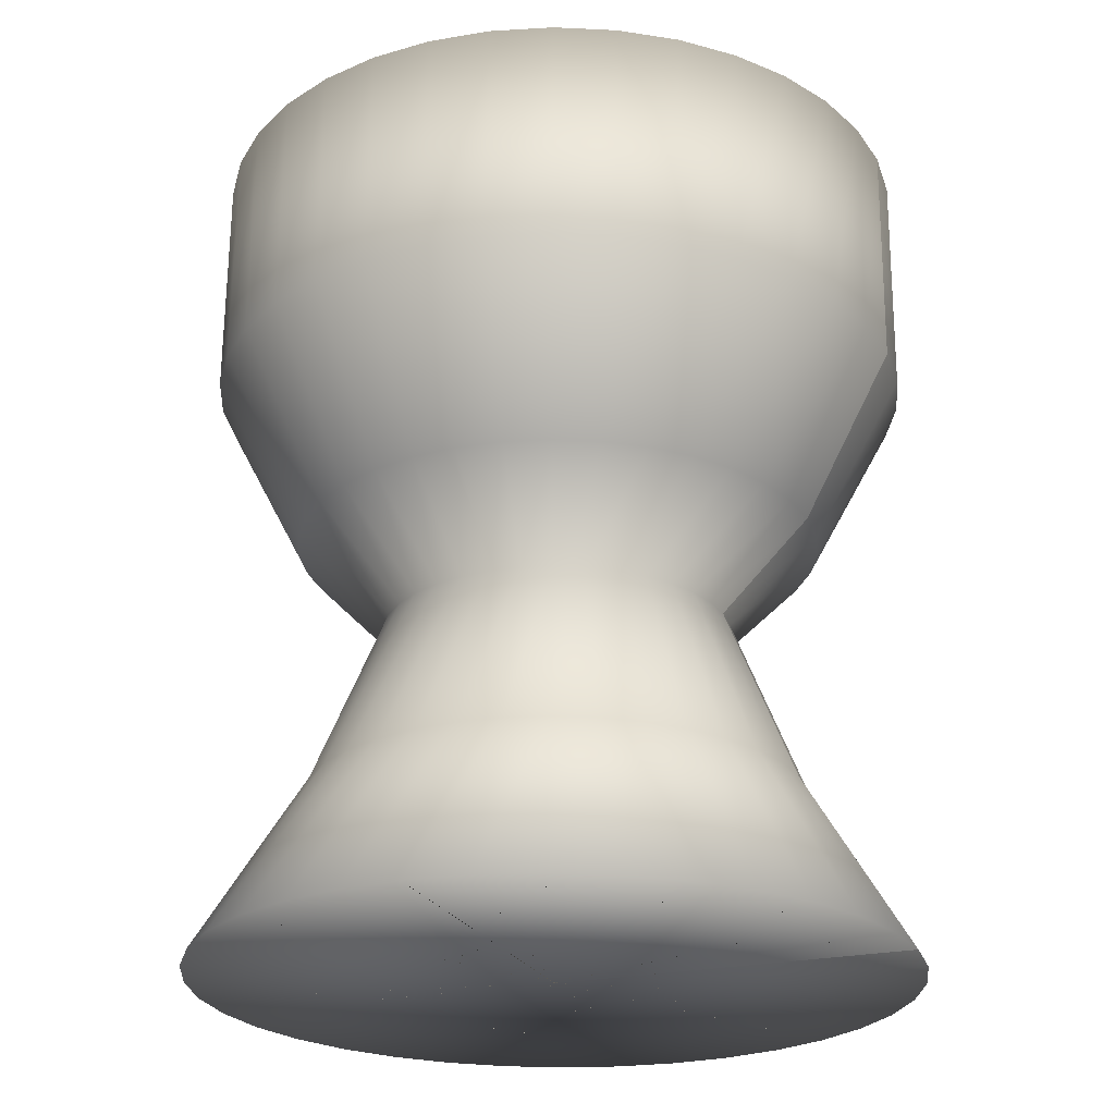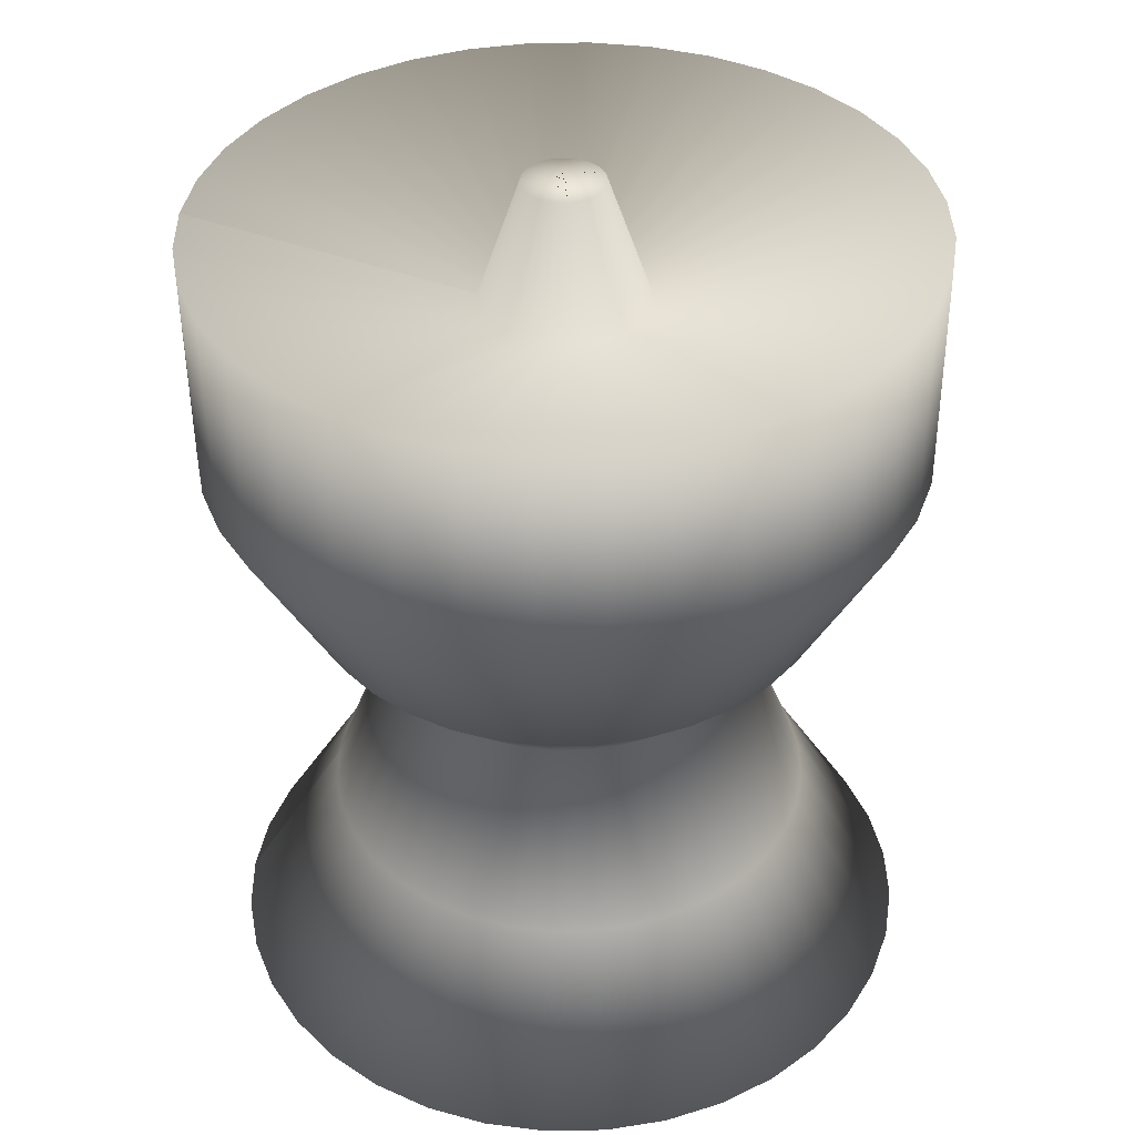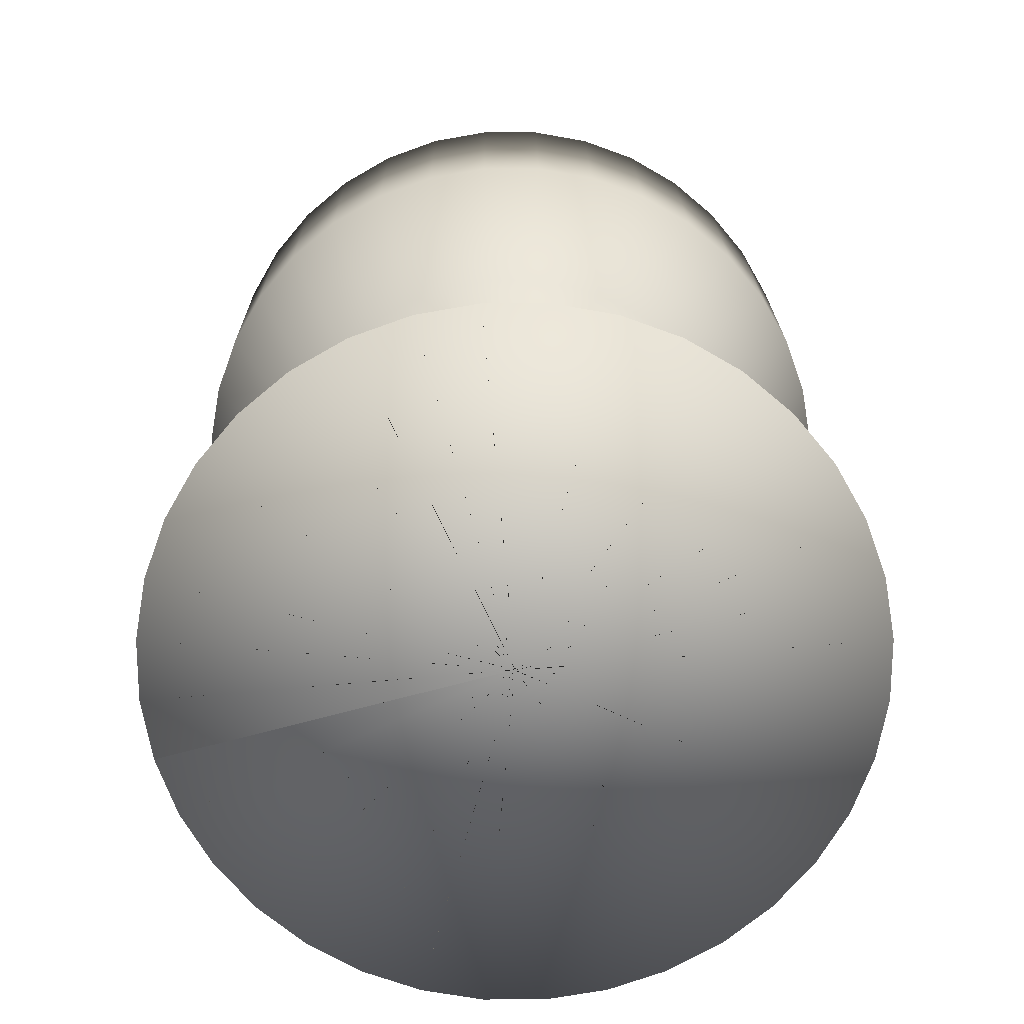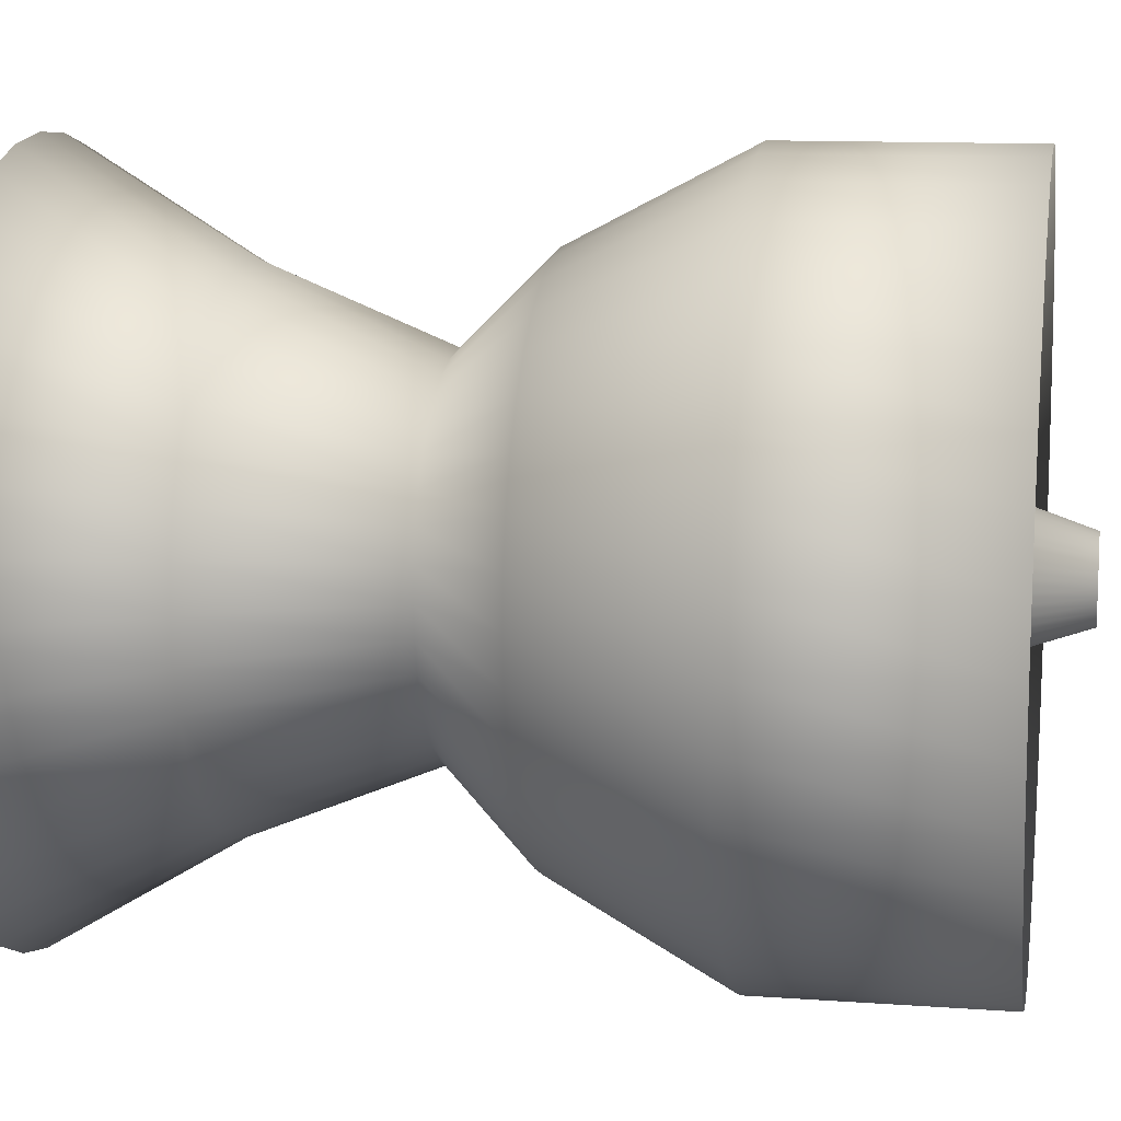
<metadata>
{"format":"obj","ext":"obj","renderer":"f3d","projection":"perspective","resolution":1024,"background":"white","views":[{"elev":-24.2,"azim":-80.4,"up":"+Y"},{"elev":38.8,"azim":82.5,"up":"+Y"},{"elev":-70.6,"azim":93.3,"up":"+Y"},{"elev":14.1,"azim":99.8,"up":"+Z"}]}
</metadata>
<code>
o Cube
v 0.2848 0.005852 -0.17
v -0.1186 -0.007843 1.797
v 0.002919 1 1.217
v 0.08519 2.007 0.8277
v -0.01515 2.505 1.323
v -0.115 3.45 1.821
v -0.1137 4.746 1.831
v 0.194 4.325 0.3254
v 0.2424 5.023 0.09819
v 0.2875 5.025 -0.122
v 0.2824 0.005857 -0.1703
v 0.2267 -0.008485 1.837
v 0.2443 0.9996 1.244
v 0.2566 2.006 0.8475
v 0.2432 2.505 1.353
v 0.2302 3.449 1.861
v 0.2316 4.746 1.871
v 0.2737 4.324 0.3346
v 0.281 5.023 0.1027
v 0.2872 5.025 -0.1221
v 0.28 0.005858 -0.1701
v 0.5736 -0.008693 1.816
v 0.4869 0.9995 1.23
v 0.4288 2.006 0.8373
v 0.5028 2.504 1.337
v 0.5771 3.449 1.841
v 0.5785 4.745 1.85
v 0.3537 4.324 0.3298
v 0.3198 5.023 0.1003
v 0.2869 5.025 -0.122
v 0.2776 0.005856 -0.1696
v 0.9116 -0.008463 1.735
v 0.7233 0.9996 1.174
v 0.5967 2.006 0.7973
v 0.7557 2.505 1.277
v 0.9152 3.449 1.76
v 0.9165 4.746 1.769
v 0.4318 4.324 0.3112
v 0.3576 5.023 0.09133
v 0.2866 5.025 -0.122
v 0.2754 0.005852 -0.1686
v 1.231 -0.0078 1.597
v 0.9464 1 1.077
v 0.755 2.007 0.7287
v 0.9943 2.505 1.174
v 1.234 3.45 1.622
v 1.235 4.746 1.631
v 0.5054 4.325 0.2793
v 0.3933 5.023 0.07588
v 0.2864 5.025 -0.1218
v 0.2734 0.005844 -0.1673
v 1.521 -0.006726 1.406
v 1.149 1.001 0.9433
v 0.8991 2.007 0.6337
v 1.211 2.506 1.031
v 1.524 3.451 1.431
v 1.526 4.747 1.44
v 0.5723 4.325 0.2352
v 0.4258 5.023 0.05447
v 0.2861 5.025 -0.1217
v 0.2716 0.005834 -0.1656
v 1.773 -0.005272 1.167
v 1.326 1.002 0.7763
v 1.024 2.008 0.5151
v 1.4 2.507 0.8519
v 1.777 3.452 1.192
v 1.778 4.749 1.201
v 0.6306 4.325 0.1801
v 0.454 5.024 0.02775
v 0.2859 5.025 -0.1215
v 0.2701 0.005821 -0.1636
v 1.98 -0.003483 0.888
v 1.471 1.003 0.5812
v 1.127 2.009 0.3766
v 1.555 2.508 0.6431
v 1.984 3.454 0.9128
v 1.985 4.751 0.9222
v 0.6784 4.326 0.1157
v 0.4772 5.024 -0.003475
v 0.2857 5.025 -0.1212
v 0.269 0.005807 -0.1615
v 2.136 -0.001414 0.5773
v 1.579 1.005 0.3639
v 1.205 2.01 0.2223
v 1.672 2.51 0.4106
v 2.139 3.456 0.6021
v 2.141 4.753 0.6114
v 0.7143 4.326 0.04397
v 0.4946 5.024 -0.03825
v 0.2856 5.025 -0.121
v 0.2684 0.005791 -0.1591
v 2.235 0.000874 0.2442
v 1.649 1.006 0.131
v 1.254 2.011 0.05695
v 1.746 2.512 0.1614
v 2.239 3.458 0.269
v 2.24 4.755 0.2783
v 0.7372 4.327 -0.03289
v 0.5057 5.024 -0.07551
v 0.2855 5.025 -0.1207
v 0.2681 0.005774 -0.1567
v 2.275 0.003309 -0.101
v 1.677 1.008 -0.1104
v 1.274 2.012 -0.1145
v 1.776 2.513 -0.09692
v 2.279 3.461 -0.07619
v 2.28 4.757 -0.06689
v 0.7464 4.327 -0.1126
v 0.5102 5.025 -0.1141
v 0.2854 5.025 -0.1204
v 0.2682 0.005756 -0.1543
v 2.254 0.005819 -0.4479
v 1.662 1.01 -0.353
v 1.263 2.013 -0.2867
v 1.76 2.515 -0.3565
v 2.258 3.463 -0.4231
v 2.259 4.76 -0.4138
v 0.7416 4.328 -0.1926
v 0.5079 5.025 -0.153
v 0.2855 5.025 -0.1201
v 0.2688 0.005739 -0.1519
v 2.174 0.008327 -0.7859
v 1.606 1.011 -0.5894
v 1.223 2.015 -0.4545
v 1.7 2.517 -0.6094
v 2.177 3.466 -0.7611
v 2.179 4.762 -0.7518
v 0.723 4.328 -0.2706
v 0.4988 5.025 -0.1908
v 0.2855 5.025 -0.1198
v 0.2697 0.005722 -0.1497
v 2.036 0.01076 -1.105
v 1.509 1.013 -0.8124
v 1.155 2.016 -0.6129
v 1.597 2.519 -0.8481
v 2.039 3.468 -1.08
v 2.041 4.765 -1.071
v 0.6912 4.329 -0.3442
v 0.4834 5.025 -0.2265
v 0.2857 5.025 -0.1195
v 0.2711 0.005706 -0.1477
v 1.844 0.01303 -1.395
v 1.376 1.015 -1.015
v 1.06 2.017 -0.7569
v 1.454 2.521 -1.065
v 1.848 3.471 -1.37
v 1.849 4.767 -1.361
v 0.647 4.329 -0.4112
v 0.462 5.026 -0.2589
v 0.2858 5.025 -0.1193
v 0.2728 0.005692 -0.1459
v 1.605 0.01509 -1.647
v 1.209 1.016 -1.192
v 0.9412 2.018 -0.8823
v 1.275 2.522 -1.254
v 1.609 3.473 -1.623
v 1.61 4.769 -1.613
v 0.5919 4.33 -0.4694
v 0.4353 5.026 -0.2872
v 0.286 5.025 -0.119
v 0.2747 0.005679 -0.1445
v 1.326 0.01687 -1.855
v 1.013 1.017 -1.337
v 0.8026 2.019 -0.9851
v 1.066 2.524 -1.409
v 1.33 3.474 -1.83
v 1.331 4.771 -1.82
v 0.5275 4.33 -0.5172
v 0.404 5.026 -0.3103
v 0.2863 5.025 -0.1189
v 0.2769 0.005669 -0.1434
v 1.016 0.0183 -2.01
v 0.7961 1.018 -1.445
v 0.6483 2.02 -1.062
v 0.8336 2.525 -1.525
v 1.019 3.476 -1.985
v 1.021 4.772 -1.976
v 0.4558 4.331 -0.5531
v 0.3693 5.026 -0.3277
v 0.2865 5.025 -0.1187
v 0.2792 0.005661 -0.1427
v 0.6826 0.01935 -2.109
v 0.5632 1.019 -1.515
v 0.483 2.02 -1.112
v 0.5843 2.525 -1.6
v 0.6862 3.477 -2.085
v 0.6875 4.773 -2.075
v 0.3789 4.331 -0.576
v 0.332 5.026 -0.3389
v 0.2868 5.025 -0.1186
v 0.2816 0.005657 -0.1424
v 0.3374 0.02 -2.149
v 0.3218 1.02 -1.543
v 0.3116 2.02 -1.131
v 0.326 2.526 -1.63
v 0.3409 3.478 -2.124
v 0.3423 4.774 -2.115
v 0.2992 4.331 -0.5852
v 0.2934 5.026 -0.3433
v 0.2871 5.025 -0.1186
v 0.2841 0.005656 -0.1425
v -0.009544 0.0202 -2.129
v 0.07916 1.02 -1.528
v 0.1393 2.021 -1.121
v 0.06643 2.526 -1.614
v -0.00599 3.478 -2.104
v -0.004658 4.774 -2.094
v 0.2192 4.331 -0.5805
v 0.2546 5.026 -0.341
v 0.2874 5.025 -0.1186
v 0.2864 0.005657 -0.1431
v -0.3476 0.01997 -2.048
v -0.1572 1.02 -1.472
v -0.02852 2.02 -1.081
v -0.1865 2.526 -1.554
v -0.344 3.478 -2.023
v -0.3427 4.774 -2.014
v 0.1412 4.331 -0.5619
v 0.2167 5.026 -0.332
v 0.2877 5.025 -0.1187
v 0.2887 0.005662 -0.1441
v -0.6665 0.01931 -1.91
v -0.3803 1.019 -1.375
v -0.1869 2.02 -1.013
v -0.4252 2.525 -1.45
v -0.663 3.477 -1.885
v -0.6616 4.773 -1.876
v 0.06756 4.331 -0.53
v 0.181 5.026 -0.3165
v 0.288 5.025 -0.1188
v 0.2907 0.00567 -0.1454
v -0.9566 0.01824 -1.719
v -0.5831 1.018 -1.242
v -0.3309 2.02 -0.9176
v -0.6422 2.525 -1.307
v -0.9531 3.476 -1.694
v -0.9517 4.772 -1.684
v 0.000612 4.331 -0.4859
v 0.1486 5.026 -0.2951
v 0.2883 5.025 -0.119
v 0.2924 0.005679 -0.1471
v -1.209 0.01678 -1.48
v -0.7597 1.017 -1.075
v -0.4563 2.019 -0.799
v -0.8311 2.524 -1.129
v -1.206 3.474 -1.455
v -1.204 4.771 -1.446
v -0.05765 4.33 -0.4307
v 0.1203 5.026 -0.2684
v 0.2885 5.025 -0.1192
v 0.2939 0.005692 -0.149
v -1.416 0.01499 -1.201
v -0.9045 1.016 -0.8795
v -0.5591 2.018 -0.6605
v -0.9861 2.522 -0.9198
v -1.413 3.473 -1.176
v -1.411 4.769 -1.167
v -0.1055 4.33 -0.3663
v 0.09716 5.026 -0.2372
v 0.2886 5.025 -0.1194
v 0.295 0.005707 -0.1512
v -1.572 0.01293 -0.8899
v -1.013 1.015 -0.6621
v -0.6363 2.017 -0.5062
v -1.103 2.521 -0.6873
v -1.568 3.47 -0.8651
v -1.567 4.767 -0.8558
v -0.1414 4.329 -0.2946
v 0.07975 5.026 -0.2024
v 0.2888 5.025 -0.1197
v 0.2957 0.005723 -0.1535
v -1.671 0.01064 -0.5569
v -1.083 1.013 -0.4292
v -0.6856 2.016 -0.3408
v -1.177 2.519 -0.4381
v -1.667 3.468 -0.5321
v -1.666 4.765 -0.5228
v -0.1643 4.329 -0.2178
v 0.06865 5.025 -0.1651
v 0.2889 5.025 -0.12
v 0.296 0.00574 -0.1559
v -1.711 0.008202 -0.2117
v -1.111 1.011 -0.1878
v -0.7054 2.015 -0.1694
v -1.207 2.517 -0.1797
v -1.707 3.466 -0.1869
v -1.706 4.762 -0.1776
v -0.1735 4.328 -0.1381
v 0.06419 5.025 -0.1265
v 0.2889 5.025 -0.1203
v 0.2958 0.005758 -0.1584
v -1.69 0.005692 0.1352
v -1.096 1.01 0.05476
v -0.6952 2.013 0.00283
v -1.191 2.515 0.07984
v -1.687 3.463 0.16
v -1.685 4.76 0.1693
v -0.1687 4.328 -0.05804
v 0.0665 5.025 -0.08771
v 0.2889 5.025 -0.1206
v 0.2952 0.005775 -0.1607
v -1.61 0.003185 0.4733
v -1.04 1.008 0.2912
v -0.6551 2.012 0.1707
v -1.131 2.513 0.3328
v -1.606 3.461 0.4981
v -1.605 4.757 0.5074
v -0.1501 4.327 0.01997
v 0.07551 5.025 -0.04988
v 0.2888 5.025 -0.1209
v 0.2943 0.005792 -0.163
v -1.472 0.000754 0.7922
v -0.9433 1.006 0.5142
v -0.5866 2.011 0.329
v -1.028 2.512 0.5714
v -1.468 3.458 0.817
v -1.467 4.755 0.8263
v -0.1182 4.327 0.09357
v 0.09096 5.024 -0.0142
v 0.2887 5.025 -0.1212
v 0.2929 0.005808 -0.165
v -1.28 -0.001524 1.082
v -0.8094 1.004 0.717
v -0.4916 2.01 0.473
v -0.8844 2.51 0.7885
v -1.277 3.456 1.107
v -1.275 4.753 1.116
v -0.07407 4.326 0.1605
v 0.1124 5.024 0.01826
v 0.2885 5.025 -0.1214
v 0.2913 0.005822 -0.1668
v -1.041 -0.00358 1.335
v -0.6424 1.003 0.8936
v -0.373 2.009 0.5984
v -0.7057 2.508 0.9774
v -1.038 3.454 1.36
v -1.037 4.751 1.369
v -0.01896 4.326 0.2188
v 0.1391 5.024 0.04651
v 0.2883 5.025 -0.1216
v 0.2893 0.005834 -0.1682
v -0.7624 -0.005354 1.542
v -0.4473 1.002 1.038
v -0.2345 2.008 0.7012
v -0.4969 2.507 1.132
v -0.7588 3.452 1.567
v -0.7575 4.749 1.576
v 0.04544 4.325 0.2666
v 0.1703 5.024 0.06969
v 0.2881 5.025 -0.1218
v 0.2871 0.005844 -0.1693
v -0.4516 -0.006789 1.697
v -0.23 1.001 1.147
v -0.08017 2.007 0.7785
v -0.2644 2.506 1.249
v -0.4481 3.451 1.722
v -0.4467 4.747 1.732
v 0.1172 4.325 0.3025
v 0.2051 5.023 0.08709
v 0.2878 5.025 -0.1219
v 0.2848 0.005852 -0.17
v -0.1186 -0.007843 1.797
v 0.00292 1 1.217
v 0.08519 2.007 0.8277
v -0.01514 2.505 1.323
v -0.115 3.45 1.821
v -0.1137 4.746 1.831
v 0.194 4.325 0.3254
v 0.2424 5.023 0.09819
v 0.2875 5.025 -0.122
f 7 17 18 8
f 1 11 12 2
f 8 18 19 9
f 2 12 13 3
f 9 19 20 10
f 3 13 14 4
f 4 14 15 5
f 5 15 16 6
f 6 16 17 7
f 14 24 25 15
f 15 25 26 16
f 16 26 27 17
f 17 27 28 18
f 11 21 22 12
f 18 28 29 19
f 12 22 23 13
f 19 29 30 20
f 13 23 24 14
f 24 34 35 25
f 25 35 36 26
f 26 36 37 27
f 27 37 38 28
f 21 31 32 22
f 28 38 39 29
f 22 32 33 23
f 29 39 40 30
f 23 33 34 24
f 39 49 50 40
f 33 43 44 34
f 34 44 45 35
f 35 45 46 36
f 36 46 47 37
f 37 47 48 38
f 31 41 42 32
f 38 48 49 39
f 32 42 43 33
f 49 59 60 50
f 43 53 54 44
f 44 54 55 45
f 45 55 56 46
f 46 56 57 47
f 47 57 58 48
f 41 51 52 42
f 48 58 59 49
f 42 52 53 43
f 58 68 69 59
f 52 62 63 53
f 59 69 70 60
f 53 63 64 54
f 54 64 65 55
f 55 65 66 56
f 56 66 67 57
f 57 67 68 58
f 51 61 62 52
f 68 78 79 69
f 62 72 73 63
f 69 79 80 70
f 63 73 74 64
f 64 74 75 65
f 65 75 76 66
f 66 76 77 67
f 67 77 78 68
f 61 71 72 62
f 77 87 88 78
f 71 81 82 72
f 78 88 89 79
f 72 82 83 73
f 79 89 90 80
f 73 83 84 74
f 74 84 85 75
f 75 85 86 76
f 76 86 87 77
f 87 97 98 88
f 81 91 92 82
f 88 98 99 89
f 82 92 93 83
f 89 99 100 90
f 83 93 94 84
f 84 94 95 85
f 85 95 96 86
f 86 96 97 87
f 96 106 107 97
f 97 107 108 98
f 91 101 102 92
f 98 108 109 99
f 92 102 103 93
f 99 109 110 100
f 93 103 104 94
f 94 104 105 95
f 95 105 106 96
f 106 116 117 107
f 107 117 118 108
f 101 111 112 102
f 108 118 119 109
f 102 112 113 103
f 109 119 120 110
f 103 113 114 104
f 104 114 115 105
f 105 115 116 106
f 115 125 126 116
f 116 126 127 117
f 117 127 128 118
f 111 121 122 112
f 118 128 129 119
f 112 122 123 113
f 119 129 130 120
f 113 123 124 114
f 114 124 125 115
f 125 135 136 126
f 126 136 137 127
f 127 137 138 128
f 121 131 132 122
f 128 138 139 129
f 122 132 133 123
f 129 139 140 130
f 123 133 134 124
f 124 134 135 125
f 134 144 145 135
f 135 145 146 136
f 136 146 147 137
f 137 147 148 138
f 131 141 142 132
f 138 148 149 139
f 132 142 143 133
f 139 149 150 140
f 133 143 144 134
f 144 154 155 145
f 145 155 156 146
f 146 156 157 147
f 147 157 158 148
f 141 151 152 142
f 148 158 159 149
f 142 152 153 143
f 149 159 160 150
f 143 153 154 144
f 153 163 164 154
f 154 164 165 155
f 155 165 166 156
f 156 166 167 157
f 157 167 168 158
f 151 161 162 152
f 158 168 169 159
f 152 162 163 153
f 159 169 170 160
f 169 179 180 170
f 163 173 174 164
f 164 174 175 165
f 165 175 176 166
f 166 176 177 167
f 167 177 178 168
f 161 171 172 162
f 168 178 179 169
f 162 172 173 163
f 172 182 183 173
f 179 189 190 180
f 173 183 184 174
f 174 184 185 175
f 175 185 186 176
f 176 186 187 177
f 177 187 188 178
f 171 181 182 172
f 178 188 189 179
f 188 198 199 189
f 182 192 193 183
f 189 199 200 190
f 183 193 194 184
f 184 194 195 185
f 185 195 196 186
f 186 196 197 187
f 187 197 198 188
f 181 191 192 182
f 191 201 202 192
f 198 208 209 199
f 192 202 203 193
f 199 209 210 200
f 193 203 204 194
f 194 204 205 195
f 195 205 206 196
f 196 206 207 197
f 197 207 208 198
f 207 217 218 208
f 201 211 212 202
f 208 218 219 209
f 202 212 213 203
f 209 219 220 210
f 203 213 214 204
f 204 214 215 205
f 205 215 216 206
f 206 216 217 207
f 217 227 228 218
f 211 221 222 212
f 218 228 229 219
f 212 222 223 213
f 219 229 230 220
f 213 223 224 214
f 214 224 225 215
f 215 225 226 216
f 216 226 227 217
f 226 236 237 227
f 227 237 238 228
f 221 231 232 222
f 228 238 239 229
f 222 232 233 223
f 229 239 240 230
f 223 233 234 224
f 224 234 235 225
f 225 235 236 226
f 236 246 247 237
f 237 247 248 238
f 231 241 242 232
f 238 248 249 239
f 232 242 243 233
f 239 249 250 240
f 233 243 244 234
f 234 244 245 235
f 235 245 246 236
f 245 255 256 246
f 246 256 257 247
f 247 257 258 248
f 241 251 252 242
f 248 258 259 249
f 242 252 253 243
f 249 259 260 250
f 243 253 254 244
f 244 254 255 245
f 255 265 266 256
f 256 266 267 257
f 257 267 268 258
f 251 261 262 252
f 258 268 269 259
f 252 262 263 253
f 259 269 270 260
f 253 263 264 254
f 254 264 265 255
f 264 274 275 265
f 265 275 276 266
f 266 276 277 267
f 267 277 278 268
f 261 271 272 262
f 268 278 279 269
f 262 272 273 263
f 269 279 280 270
f 263 273 274 264
f 274 284 285 275
f 275 285 286 276
f 276 286 287 277
f 277 287 288 278
f 271 281 282 272
f 278 288 289 279
f 272 282 283 273
f 279 289 290 280
f 273 283 284 274
f 289 299 300 290
f 283 293 294 284
f 284 294 295 285
f 285 295 296 286
f 286 296 297 287
f 287 297 298 288
f 281 291 292 282
f 288 298 299 289
f 282 292 293 283
f 299 309 310 300
f 293 303 304 294
f 294 304 305 295
f 295 305 306 296
f 296 306 307 297
f 297 307 308 298
f 291 301 302 292
f 298 308 309 299
f 292 302 303 293
f 308 318 319 309
f 302 312 313 303
f 309 319 320 310
f 303 313 314 304
f 304 314 315 305
f 305 315 316 306
f 306 316 317 307
f 307 317 318 308
f 301 311 312 302
f 318 328 329 319
f 312 322 323 313
f 319 329 330 320
f 313 323 324 314
f 314 324 325 315
f 315 325 326 316
f 316 326 327 317
f 317 327 328 318
f 311 321 322 312
f 327 337 338 328
f 321 331 332 322
f 328 338 339 329
f 322 332 333 323
f 329 339 340 330
f 323 333 334 324
f 324 334 335 325
f 325 335 336 326
f 326 336 337 327
f 337 347 348 338
f 331 341 342 332
f 338 348 349 339
f 332 342 343 333
f 339 349 350 340
f 333 343 344 334
f 334 344 345 335
f 335 345 346 336
f 336 346 347 337
f 346 356 357 347
f 347 357 358 348
f 341 351 352 342
f 348 358 359 349
f 342 352 353 343
f 349 359 360 350
f 343 353 354 344
f 344 354 355 345
f 345 355 356 346
f 356 366 367 357
f 357 367 368 358
f 351 361 362 352
f 358 368 369 359
f 352 362 363 353
f 359 369 370 360
f 353 363 364 354
f 354 364 365 355
f 355 365 366 356

</code>
